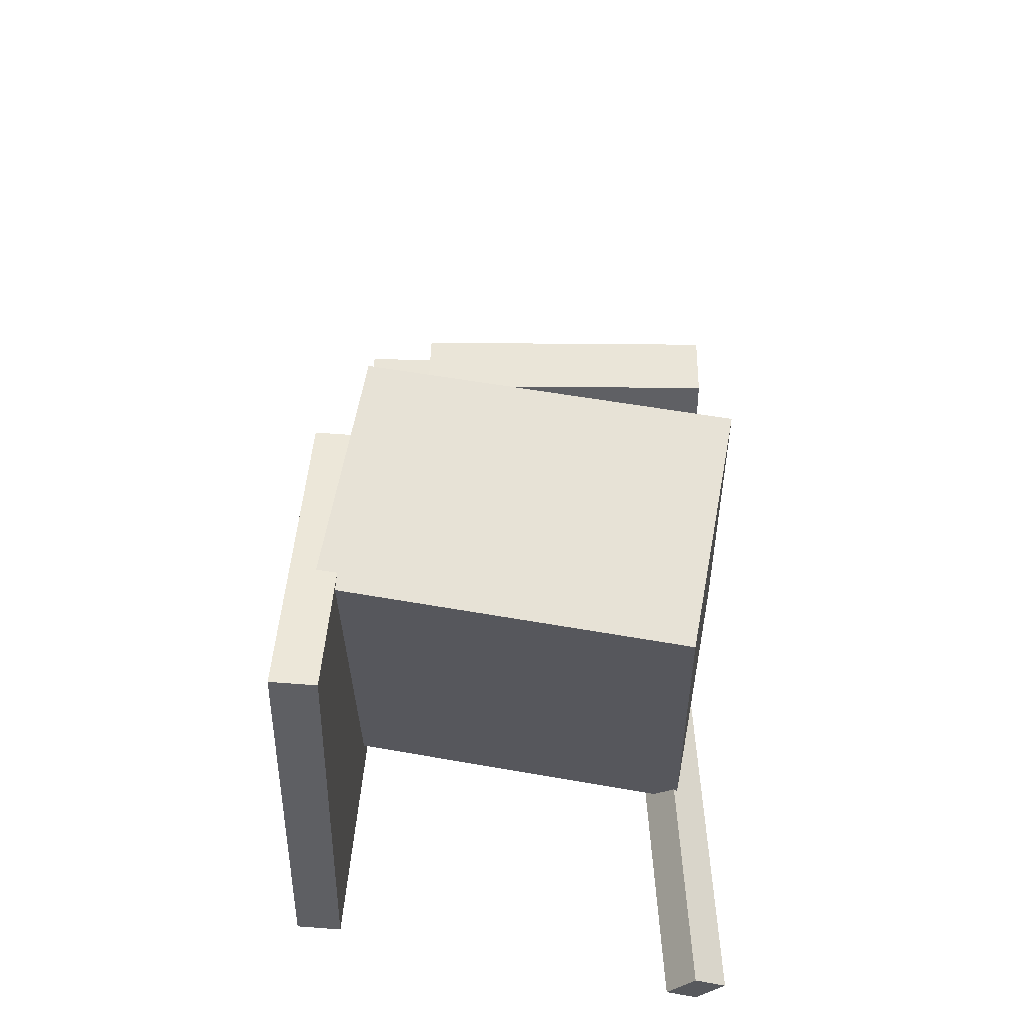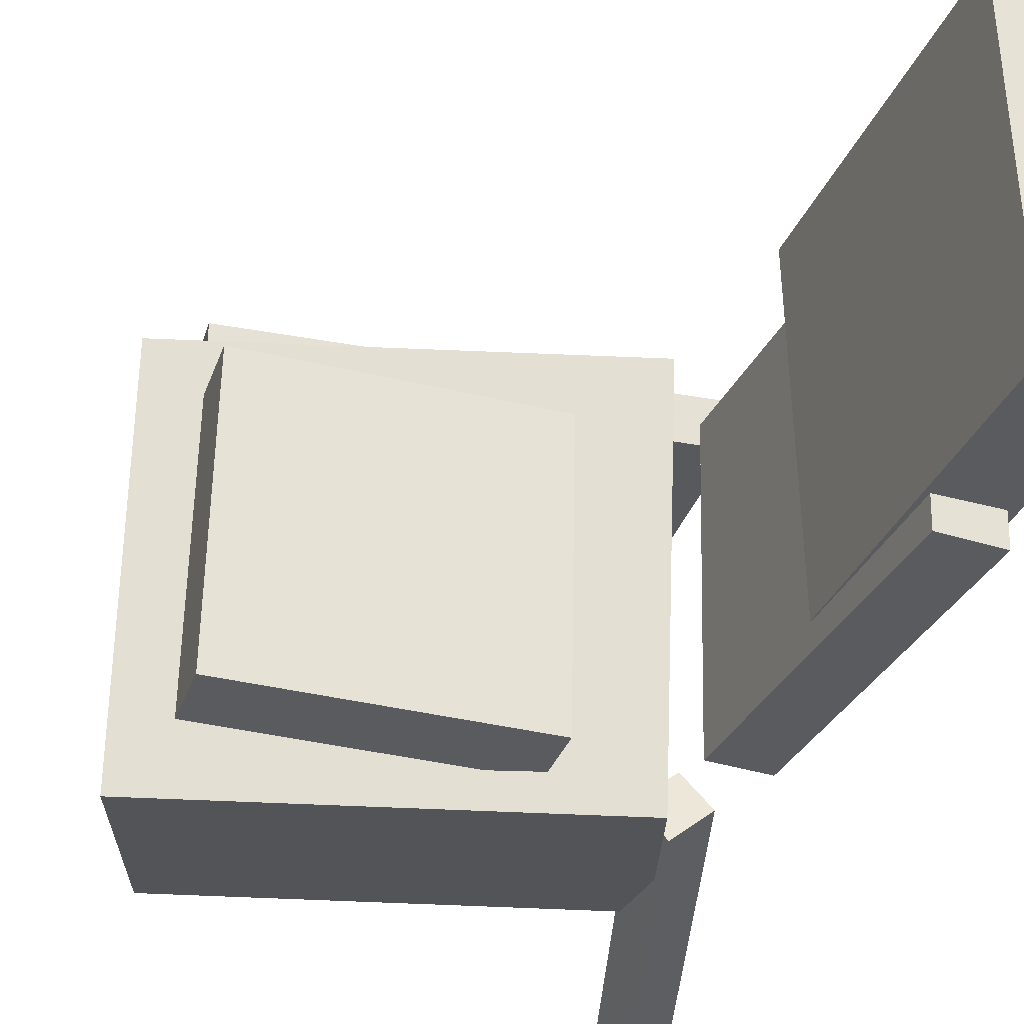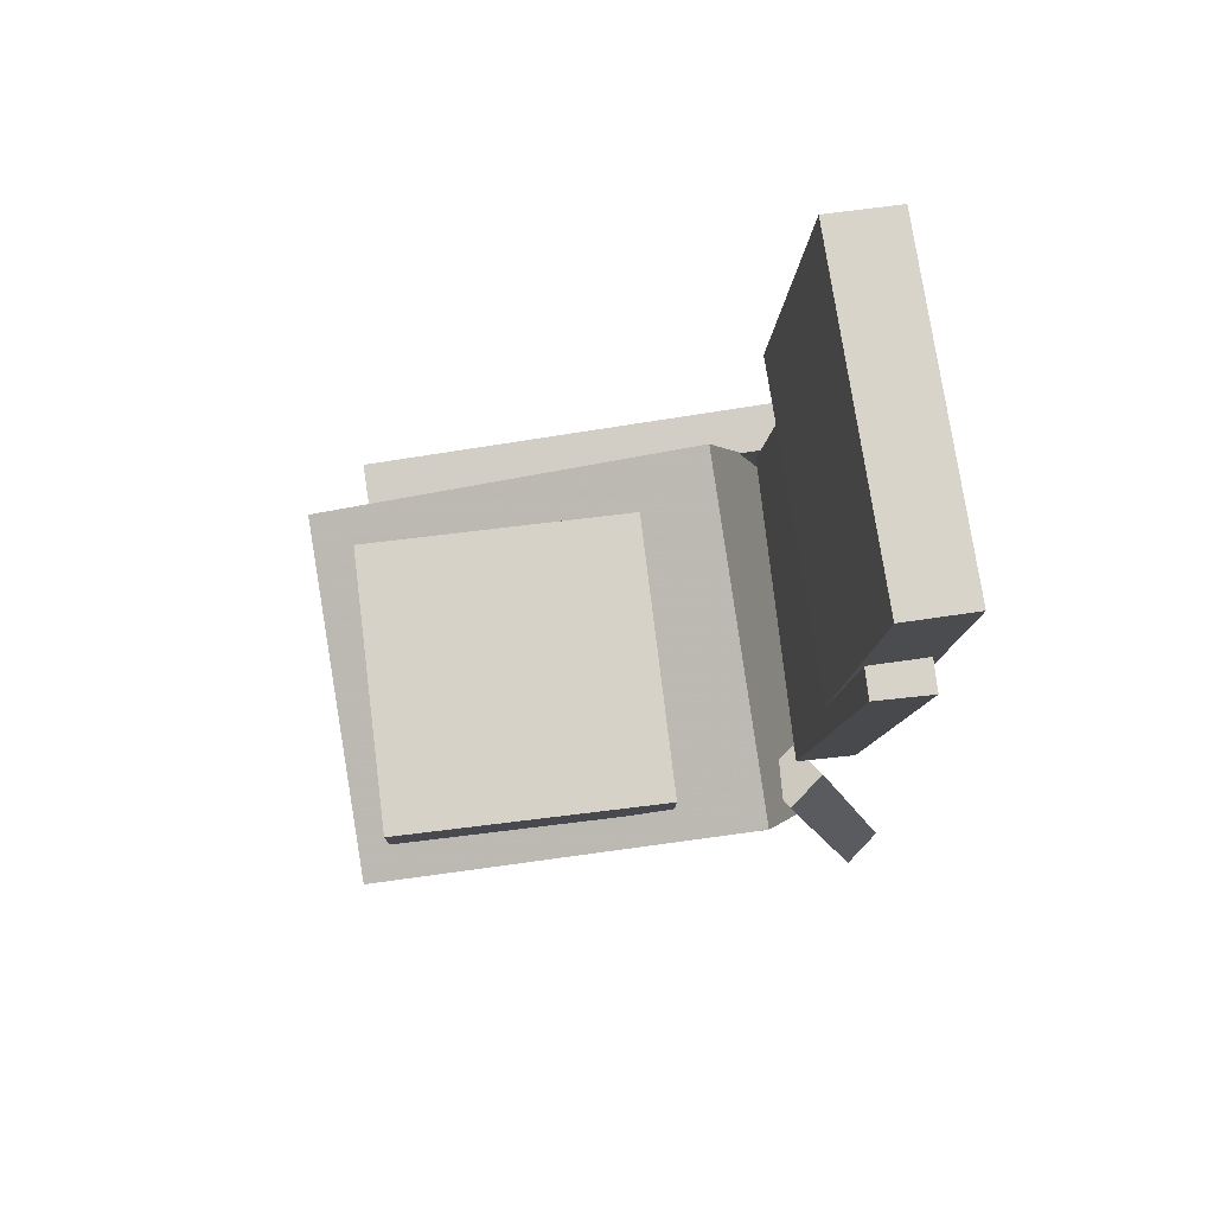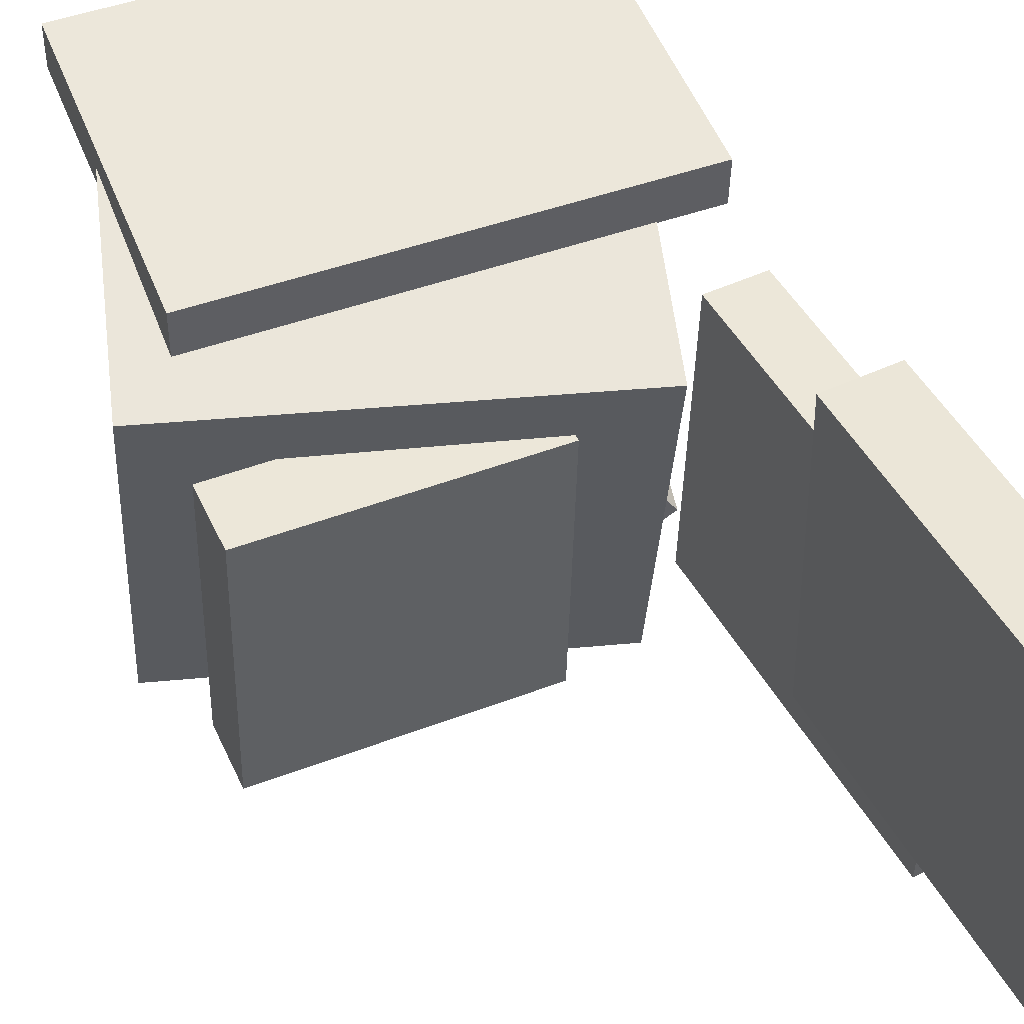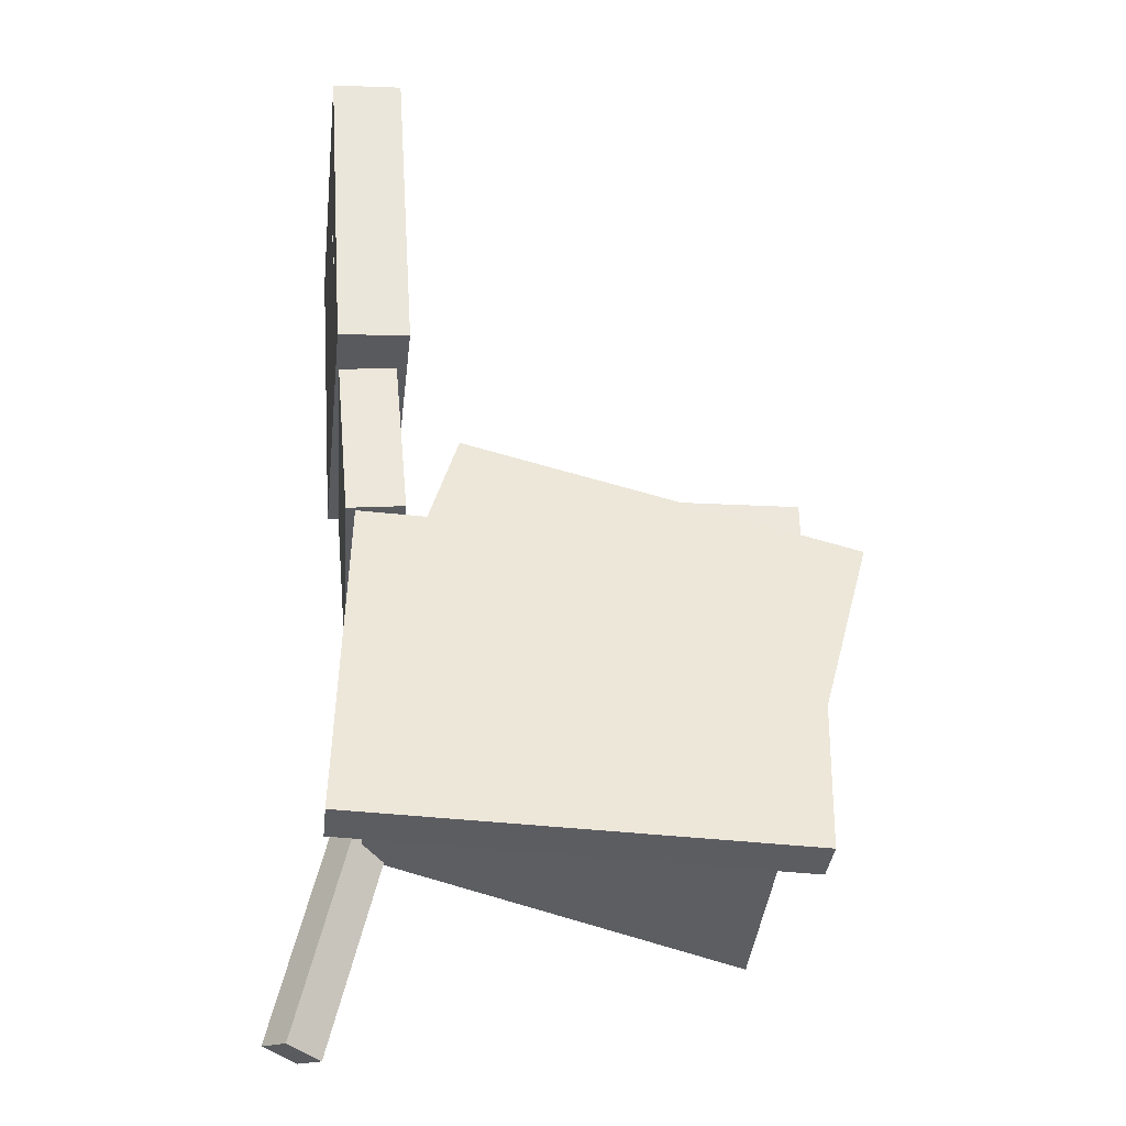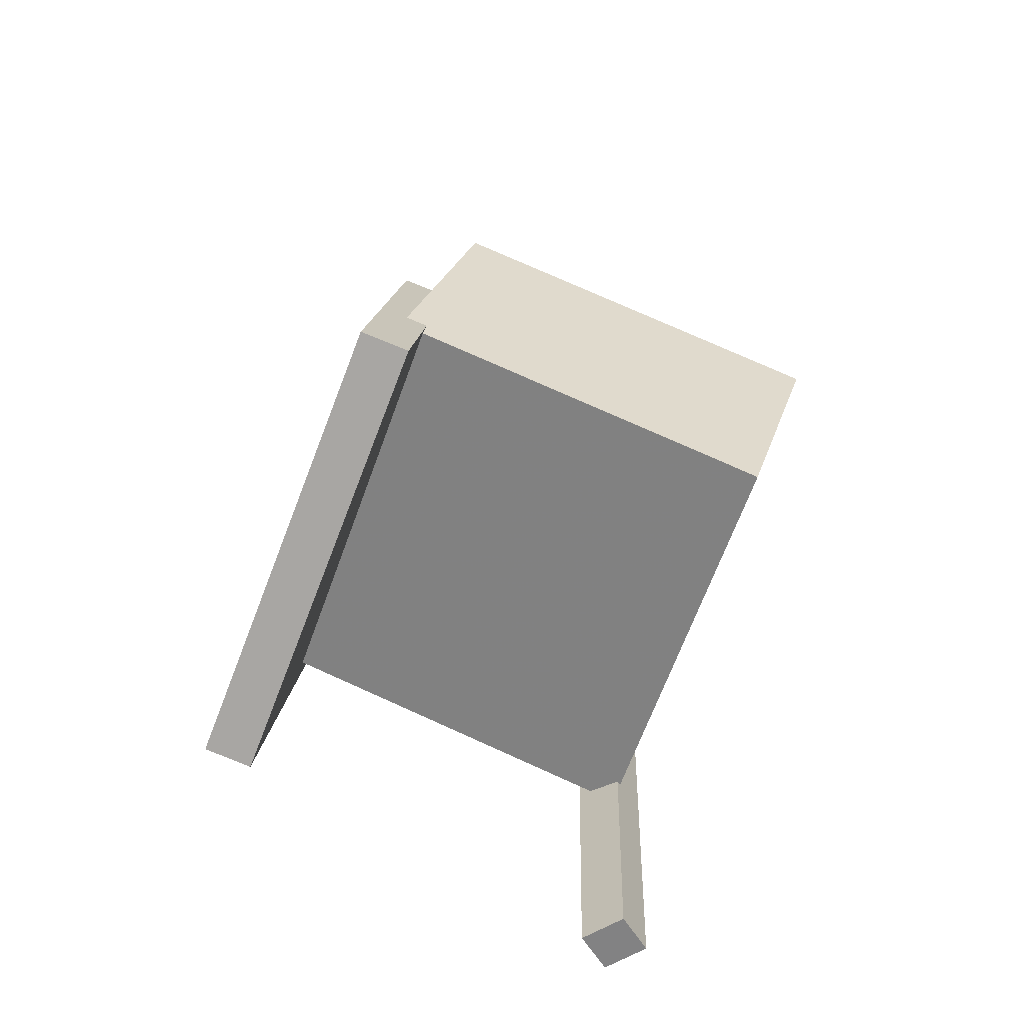
<metadata>
{"format":"obj","ext":"obj","renderer":"f3d","projection":"perspective","resolution":1024,"background":"white","views":[{"elev":-43.6,"azim":89.8,"up":"+Y"},{"elev":-33.7,"azim":163.0,"up":"+Z"},{"elev":77.5,"azim":172.3,"up":"+Y"},{"elev":47.3,"azim":156.8,"up":"+Z"},{"elev":-32.4,"azim":-5.7,"up":"+Y"},{"elev":-75.3,"azim":69.5,"up":"+Y"}]}
</metadata>
<code>
v -0.168 -0.06761 0.1241
v -0.1754 -0.3114 0.1421
v -0.1674 -0.065 0.1596
v -0.1749 -0.3088 0.1776
v 0.1663 -0.07815 0.12
v 0.1589 -0.3219 0.138
v 0.1668 -0.07554 0.1554
v 0.1594 -0.3193 0.1735
f 1.0 7.0 5.0
f 1.0 3.0 7.0
f 1.0 4.0 3.0
f 1.0 2.0 4.0
f 3.0 8.0 7.0
f 3.0 4.0 8.0
f 5.0 7.0 8.0
f 5.0 8.0 6.0
f 1.0 5.0 6.0
f 1.0 6.0 2.0
f 2.0 6.0 8.0
f 2.0 8.0 4.0
v -0.1507 -0.196 -0.1401
v -0.1449 -0.1436 0.1389
v -0.09819 -0.01361 -0.1755
v -0.09246 0.03888 0.1035
v 0.1528 -0.2814 -0.1303
v 0.1585 -0.2289 0.1487
v 0.2052 -0.09895 -0.1657
v 0.211 -0.04646 0.1133
f 9.0 15.0 13.0
f 9.0 11.0 15.0
f 9.0 12.0 11.0
f 9.0 10.0 12.0
f 11.0 16.0 15.0
f 11.0 12.0 16.0
f 13.0 15.0 16.0
f 13.0 16.0 14.0
f 9.0 13.0 14.0
f 9.0 14.0 10.0
f 10.0 14.0 16.0
f 10.0 16.0 12.0
v -0.1514 0.3625 0.1444
v -0.1341 0.1073 0.1434
v -0.1561 0.3632 -0.1105
v -0.1389 0.1079 -0.1114
v -0.206 0.3588 0.1454
v -0.1888 0.1036 0.1444
v -0.2108 0.3595 -0.1094
v -0.1936 0.1043 -0.1104
f 17.0 23.0 21.0
f 17.0 19.0 23.0
f 17.0 20.0 19.0
f 17.0 18.0 20.0
f 19.0 24.0 23.0
f 19.0 20.0 24.0
f 21.0 23.0 24.0
f 21.0 24.0 22.0
f 17.0 21.0 22.0
f 17.0 22.0 18.0
f 18.0 22.0 24.0
f 18.0 24.0 20.0
v -0.03623 0.01953 0.06446
v -0.0356 -0.03275 0.06561
v 0.1742 0.02215 0.06712
v 0.1748 -0.03013 0.06827
v -0.03346 0.01484 -0.1505
v -0.03282 -0.03744 -0.1494
v 0.177 0.01746 -0.1479
v 0.1776 -0.03482 -0.1467
f 25.0 31.0 29.0
f 25.0 27.0 31.0
f 25.0 28.0 27.0
f 25.0 26.0 28.0
f 27.0 32.0 31.0
f 27.0 28.0 32.0
f 29.0 31.0 32.0
f 29.0 32.0 30.0
f 25.0 29.0 30.0
f 25.0 30.0 26.0
f 26.0 30.0 32.0
f 26.0 32.0 28.0
v -0.1957 0.2353 -0.1342
v -0.1998 0.2409 0.09746
v -0.1512 0.2394 -0.1335
v -0.1553 0.245 0.09815
v -0.1712 -0.03205 -0.1274
v -0.1753 -0.0265 0.1043
v -0.1267 -0.02796 -0.1267
v -0.1308 -0.02242 0.105
f 33.0 39.0 37.0
f 33.0 35.0 39.0
f 33.0 36.0 35.0
f 33.0 34.0 36.0
f 35.0 40.0 39.0
f 35.0 36.0 40.0
f 37.0 39.0 40.0
f 37.0 40.0 38.0
f 33.0 37.0 38.0
f 33.0 38.0 34.0
f 34.0 38.0 40.0
f 34.0 40.0 36.0
v -0.1986 -0.3556 -0.1264
v -0.1304 -0.07892 -0.107
v -0.2177 -0.3491 -0.1521
v -0.1495 -0.07242 -0.1327
v -0.1714 -0.3609 -0.1479
v -0.1032 -0.08412 -0.1286
v -0.1904 -0.3543 -0.1736
v -0.1223 -0.07762 -0.1543
f 41.0 47.0 45.0
f 41.0 43.0 47.0
f 41.0 44.0 43.0
f 41.0 42.0 44.0
f 43.0 48.0 47.0
f 43.0 44.0 48.0
f 45.0 47.0 48.0
f 45.0 48.0 46.0
f 41.0 45.0 46.0
f 41.0 46.0 42.0
f 42.0 46.0 48.0
f 42.0 48.0 44.0

</code>
